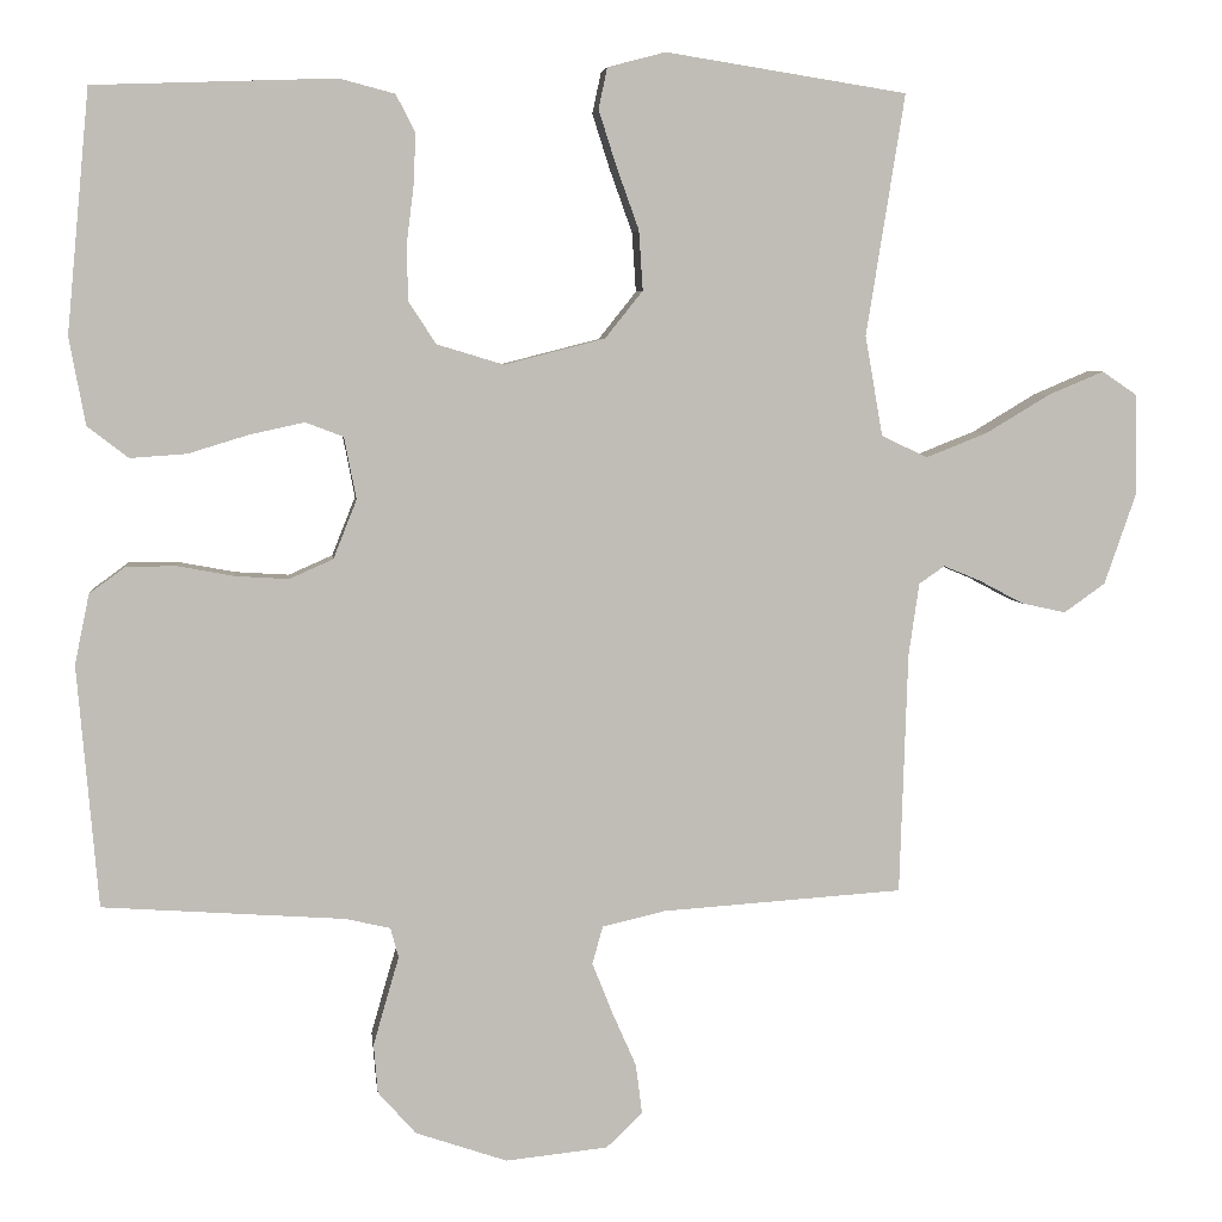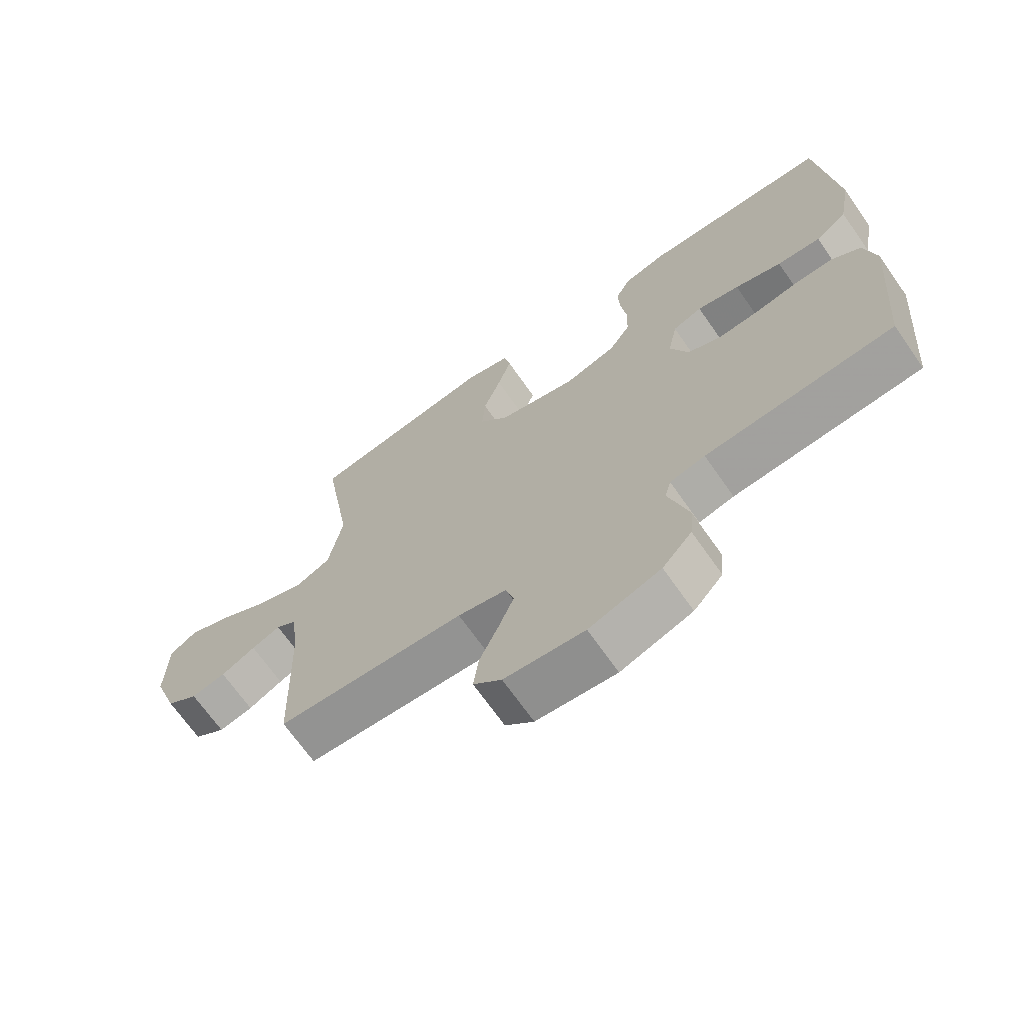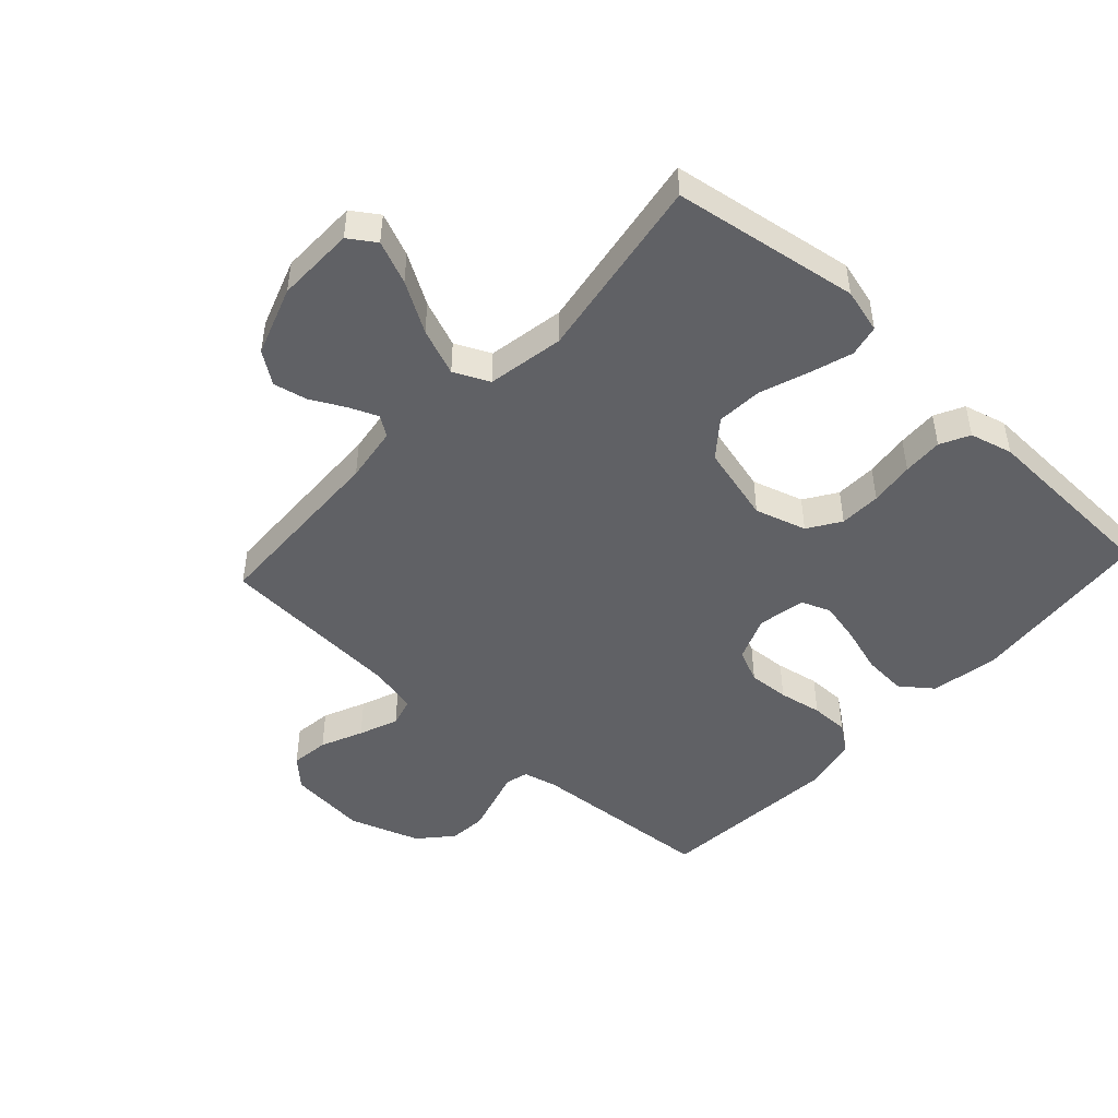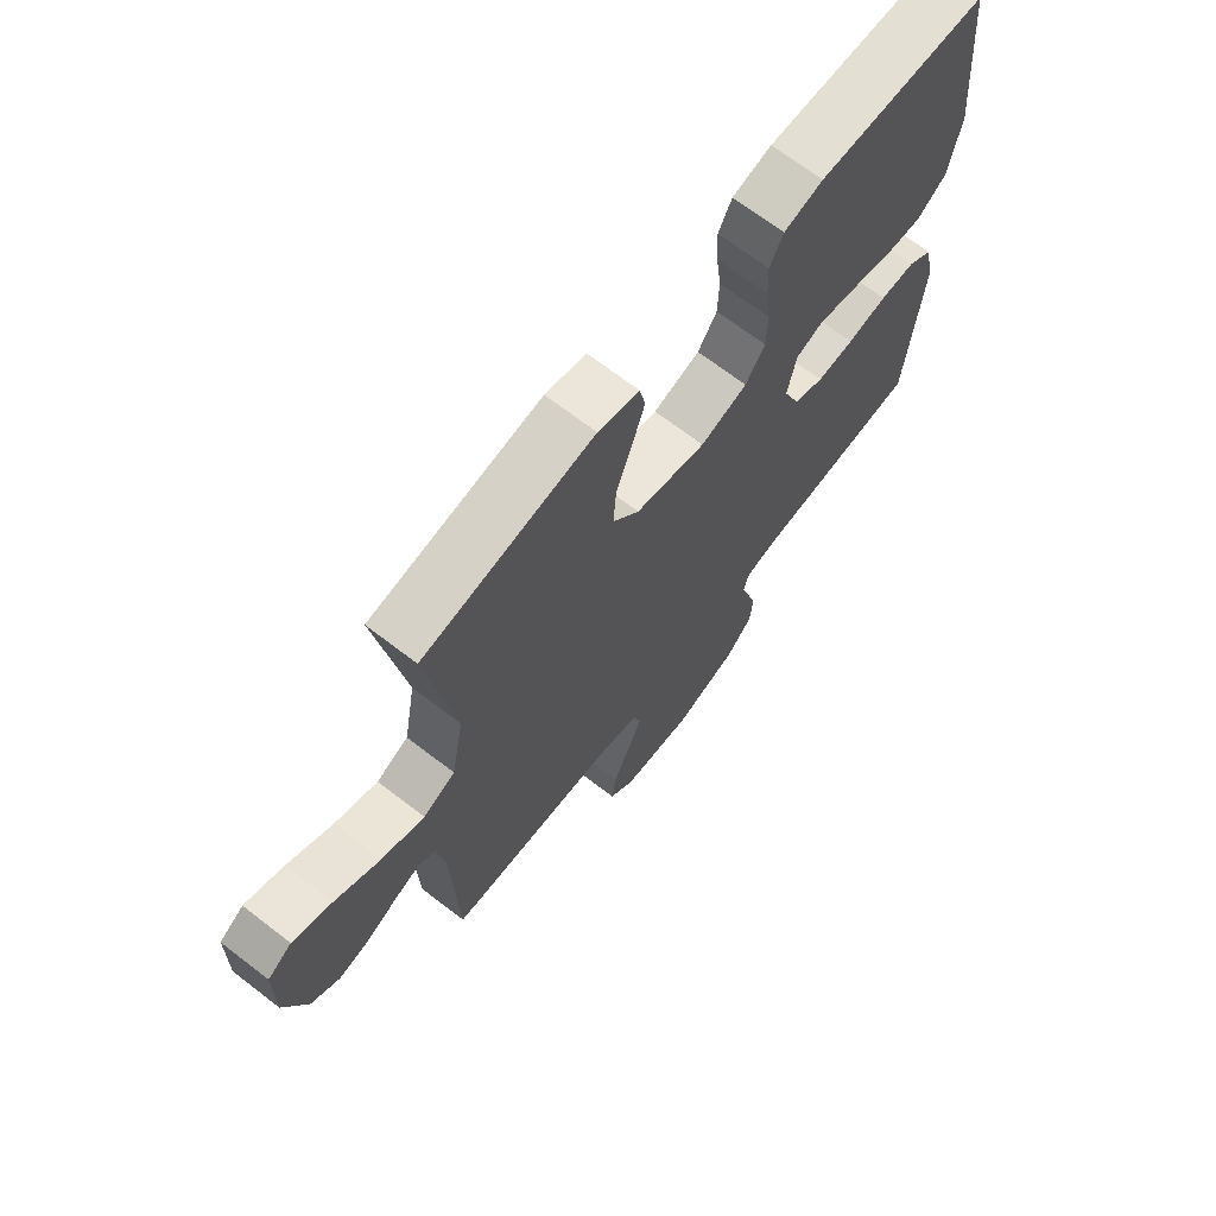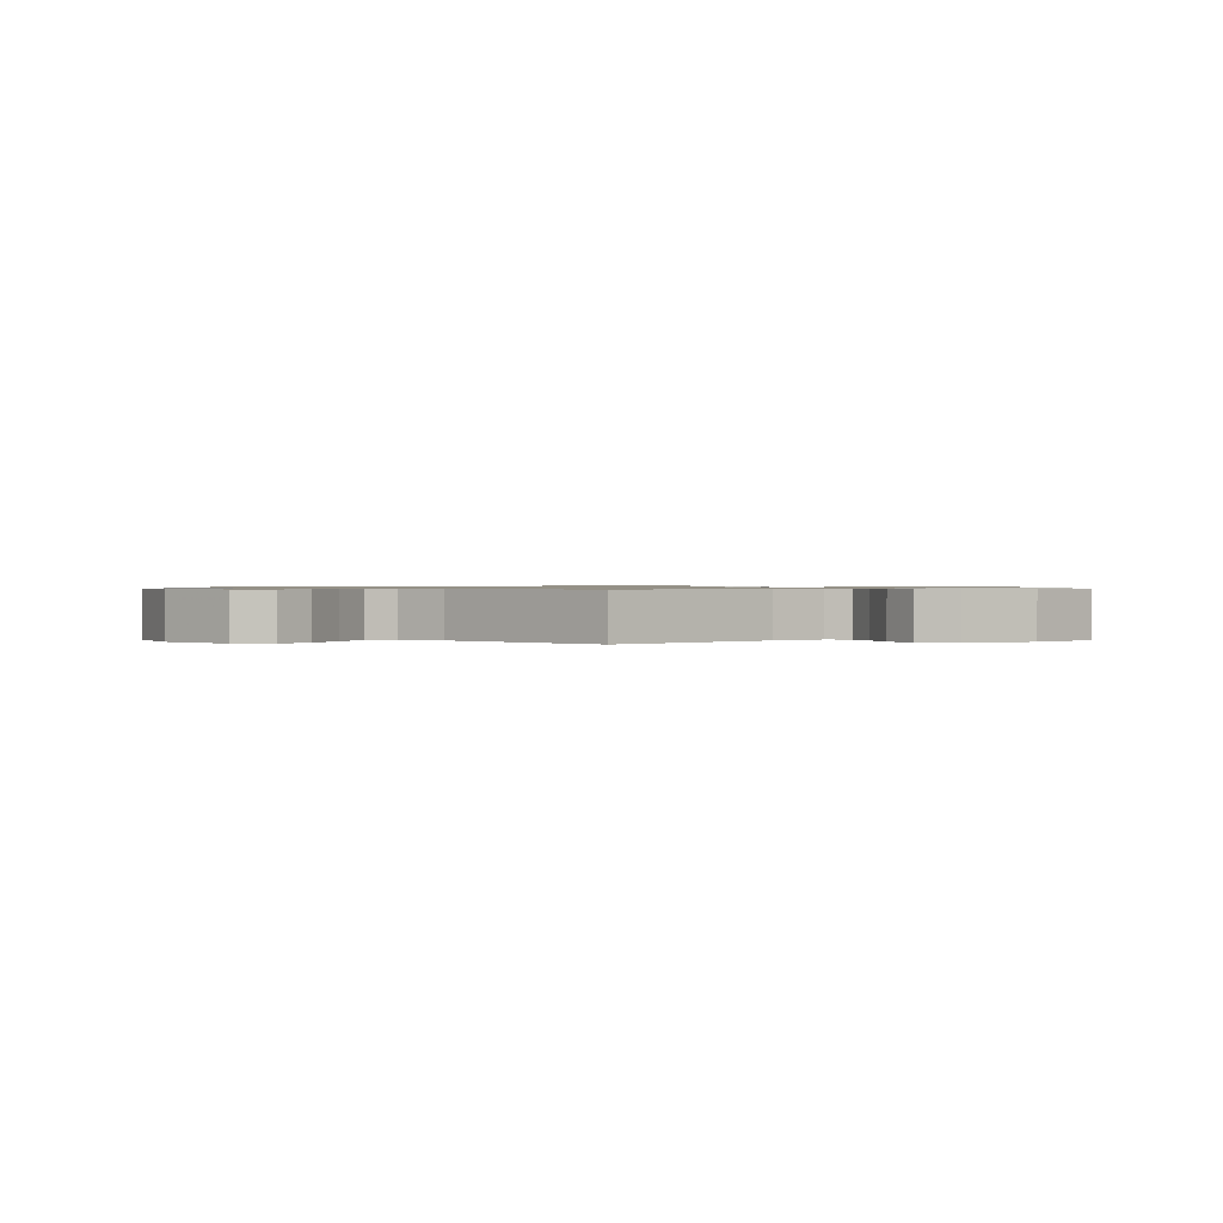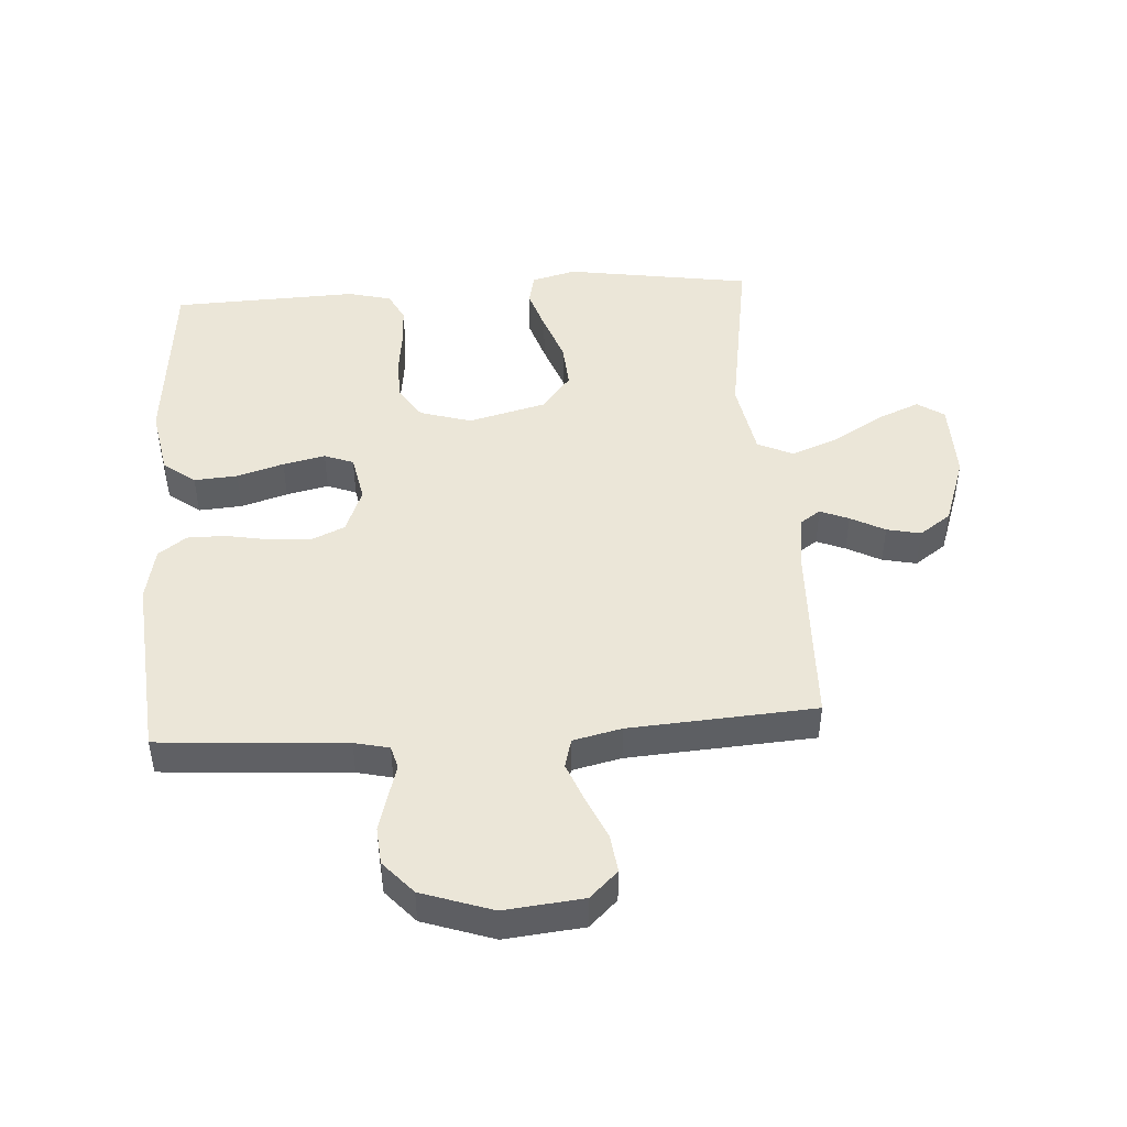
<metadata>
{"format":"obj","ext":"obj","renderer":"f3d","projection":"perspective","resolution":1024,"background":"white","views":[{"elev":5.0,"azim":173.4,"up":"+Z"},{"elev":-69.3,"azim":35.1,"up":"+Z"},{"elev":-47.5,"azim":-42.6,"up":"+Y"},{"elev":68.9,"azim":-52.4,"up":"+Z"},{"elev":0.8,"azim":-134.0,"up":"+Y"},{"elev":46.3,"azim":176.2,"up":"+Y"}]}
</metadata>
<code>
v -0.5 0.07 0.5
v -0.2 0.07 0.547
v -0.128 0.07 0.528
v -0.117 0.07 0.477
v -0.139 0.07 0.408
v -0.167 0.07 0.33
v -0.172 0.07 0.256
v -0.125 0.07 0.197
v 0 0.07 0.165
v 0.083 0.07 0.19
v 0.117 0.07 0.242
v 0.119 0.07 0.309
v 0.11 0.07 0.381
v 0.107 0.07 0.446
v 0.131 0.07 0.493
v 0.2 0.07 0.511
v 0.5 0.07 0.5
v 0.528 0.07 0.2
v 0.508 0.07 0.091
v 0.457 0.07 0.052
v 0.387 0.07 0.057
v 0.312 0.07 0.08
v 0.244 0.07 0.095
v 0.197 0.07 0.077
v 0.182 0.07 0
v 0.211 0.07 -0.073
v 0.265 0.07 -0.097
v 0.331 0.07 -0.093
v 0.401 0.07 -0.08
v 0.463 0.07 -0.08
v 0.508 0.07 -0.113
v 0.526 0.07 -0.2
v 0.5 0.07 -0.5
v 0.2 0.07 -0.521
v 0.144 0.07 -0.534
v 0.134 0.07 -0.571
v 0.149 0.07 -0.622
v 0.166 0.07 -0.682
v 0.161 0.07 -0.742
v 0.114 0.07 -0.795
v 0 0.07 -0.834
v -0.127 0.07 -0.821
v -0.172 0.07 -0.778
v -0.164 0.07 -0.716
v -0.134 0.07 -0.648
v -0.109 0.07 -0.585
v -0.122 0.07 -0.538
v -0.2 0.07 -0.52
v -0.5 0.07 -0.5
v -0.51 0.07 -0.2
v -0.523 0.07 -0.11
v -0.555 0.07 -0.088
v -0.601 0.07 -0.107
v -0.656 0.07 -0.136
v -0.711 0.07 -0.148
v -0.762 0.07 -0.112
v -0.801 0.07 0
v -0.799 0.07 0.127
v -0.756 0.07 0.156
v -0.687 0.07 0.127
v -0.607 0.07 0.079
v -0.531 0.07 0.049
v -0.474 0.07 0.076
v -0.452 0.07 0.2
v -0.5 0 0.5
v -0.2 0 0.547
v -0.128 0 0.528
v -0.117 0 0.477
v -0.139 0 0.408
v -0.167 0 0.33
v -0.172 0 0.256
v -0.125 0 0.197
v 0 0 0.165
v 0.083 0 0.19
v 0.117 0 0.242
v 0.119 0 0.309
v 0.11 0 0.381
v 0.107 0 0.446
v 0.131 0 0.493
v 0.2 0 0.511
v 0.5 0 0.5
v 0.528 0 0.2
v 0.508 0 0.091
v 0.457 0 0.052
v 0.387 0 0.057
v 0.312 0 0.08
v 0.244 0 0.095
v 0.197 0 0.077
v 0.182 0 0
v 0.211 0 -0.073
v 0.265 0 -0.097
v 0.331 0 -0.093
v 0.401 0 -0.08
v 0.463 0 -0.08
v 0.508 0 -0.113
v 0.526 0 -0.2
v 0.5 0 -0.5
v 0.2 0 -0.521
v 0.144 0 -0.534
v 0.134 0 -0.571
v 0.149 0 -0.622
v 0.166 0 -0.682
v 0.161 0 -0.742
v 0.114 0 -0.795
v 0 0 -0.834
v -0.127 0 -0.821
v -0.172 0 -0.778
v -0.164 0 -0.716
v -0.134 0 -0.648
v -0.109 0 -0.585
v -0.122 0 -0.538
v -0.2 0 -0.52
v -0.5 0 -0.5
v -0.51 0 -0.2
v -0.523 0 -0.11
v -0.555 0 -0.088
v -0.601 0 -0.107
v -0.656 0 -0.136
v -0.711 0 -0.148
v -0.762 0 -0.112
v -0.801 0 0
v -0.799 0 0.127
v -0.756 0 0.156
v -0.687 0 0.127
v -0.607 0 0.079
v -0.531 0 0.049
v -0.474 0 0.076
v -0.452 0 0.2
f 59 60 61
f 58 59 61
f 57 58 61
f 56 57 61
f 55 56 61
f 54 55 61
f 53 54 61
f 52 53 61 62
f 51 52 62 63
f 48 49 50
f 50 51 63
f 48 50 63
f 47 48 63
f 43 44 45
f 42 43 45
f 41 42 45
f 40 41 45
f 39 40 45
f 38 39 45
f 37 38 45
f 36 37 45
f 35 36 45 46
f 34 35 46 47
f 33 34 47
f 32 33 47
f 31 32 47
f 30 31 47
f 29 30 47
f 28 29 47
f 20 21 22
f 19 20 22
f 18 19 22
f 17 18 22
f 16 17 22
f 15 16 22
f 14 15 22
f 13 14 22
f 12 13 22
f 11 12 22 23
f 10 11 23 24
f 4 5 6
f 3 4 6
f 2 3 6
f 1 2 6
f 64 1 6
f 64 6 7
f 63 64 7 8
f 47 63 8 9
f 27 28 47
f 26 27 47
f 47 9 10
f 26 47 10
f 25 26 10
f 10 24 25
f 125 124 123
f 125 123 122
f 125 122 121
f 125 121 120
f 125 120 119
f 125 119 118
f 125 118 117
f 126 125 117 116
f 127 126 116 115
f 114 113 112
f 127 115 114
f 127 114 112
f 127 112 111
f 109 108 107
f 109 107 106
f 109 106 105
f 109 105 104
f 109 104 103
f 109 103 102
f 109 102 101
f 109 101 100
f 110 109 100 99
f 111 110 99 98
f 111 98 97
f 111 97 96
f 111 96 95
f 111 95 94
f 111 94 93
f 111 93 92
f 86 85 84
f 86 84 83
f 86 83 82
f 86 82 81
f 86 81 80
f 86 80 79
f 86 79 78
f 86 78 77
f 86 77 76
f 87 86 76 75
f 88 87 75 74
f 70 69 68
f 70 68 67
f 70 67 66
f 70 66 65
f 70 65 128
f 71 70 128
f 72 71 128 127
f 73 72 127 111
f 111 92 91
f 111 91 90
f 74 73 111
f 74 111 90
f 74 90 89
f 89 88 74
f 1 65 66 2
f 2 66 67 3
f 3 67 68 4
f 4 68 69 5
f 5 69 70 6
f 6 70 71 7
f 7 71 72 8
f 8 72 73 9
f 9 73 74 10
f 10 74 75 11
f 11 75 76 12
f 12 76 77 13
f 13 77 78 14
f 14 78 79 15
f 15 79 80 16
f 16 80 81 17
f 17 81 82 18
f 18 82 83 19
f 19 83 84 20
f 20 84 85 21
f 21 85 86 22
f 22 86 87 23
f 23 87 88 24
f 24 88 89 25
f 25 89 90 26
f 26 90 91 27
f 27 91 92 28
f 28 92 93 29
f 29 93 94 30
f 30 94 95 31
f 31 95 96 32
f 32 96 97 33
f 33 97 98 34
f 34 98 99 35
f 35 99 100 36
f 36 100 101 37
f 37 101 102 38
f 38 102 103 39
f 39 103 104 40
f 40 104 105 41
f 41 105 106 42
f 42 106 107 43
f 43 107 108 44
f 44 108 109 45
f 45 109 110 46
f 46 110 111 47
f 47 111 112 48
f 48 112 113 49
f 49 113 114 50
f 50 114 115 51
f 51 115 116 52
f 52 116 117 53
f 53 117 118 54
f 54 118 119 55
f 55 119 120 56
f 56 120 121 57
f 57 121 122 58
f 58 122 123 59
f 59 123 124 60
f 60 124 125 61
f 61 125 126 62
f 62 126 127 63
f 63 127 128 64
f 64 128 65 1

</code>
